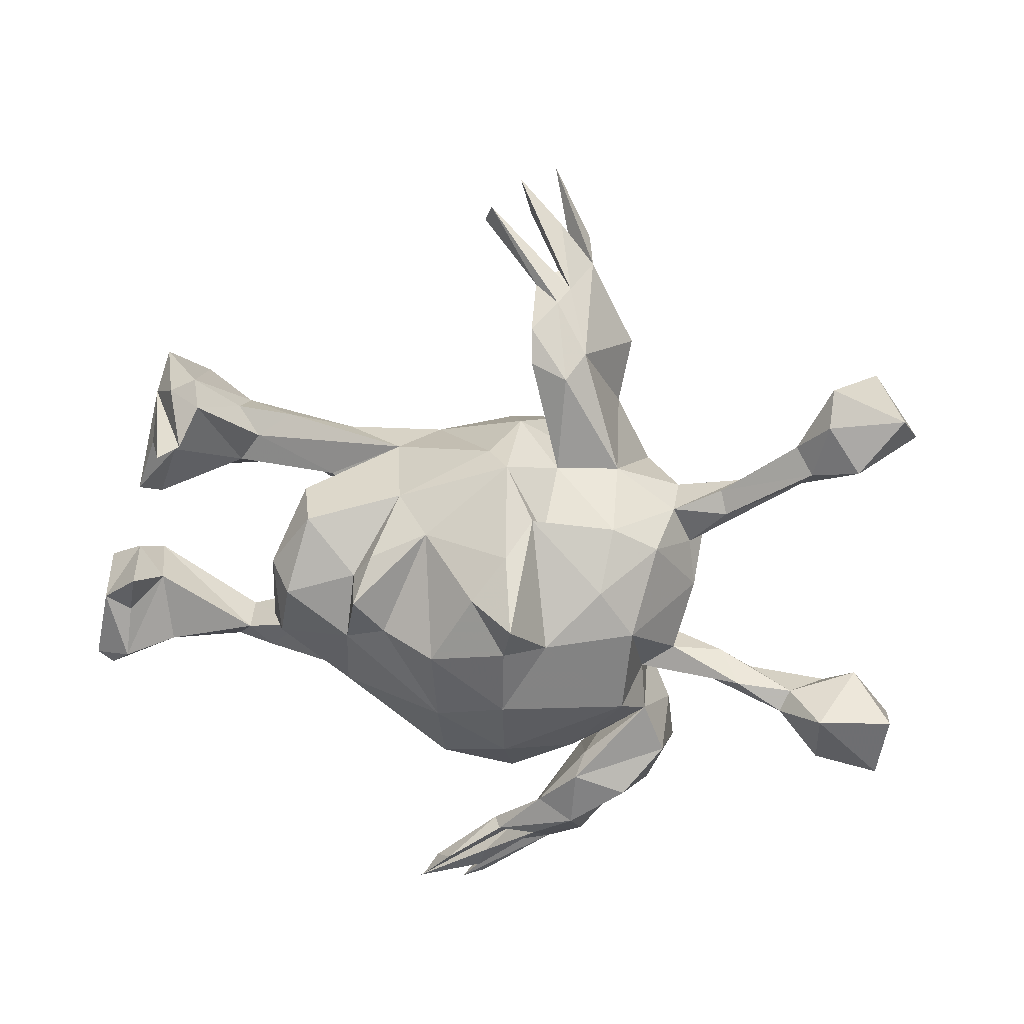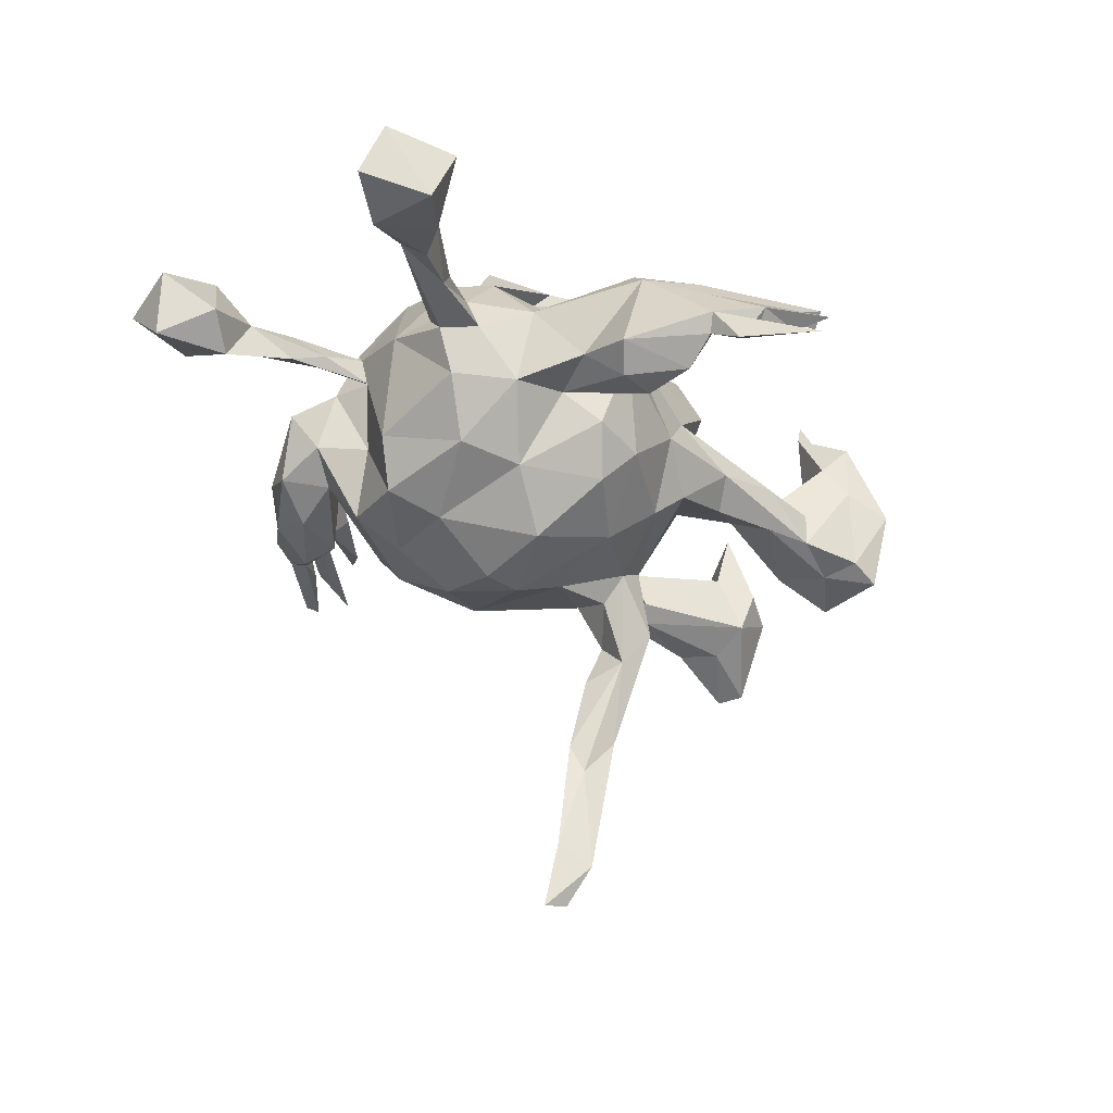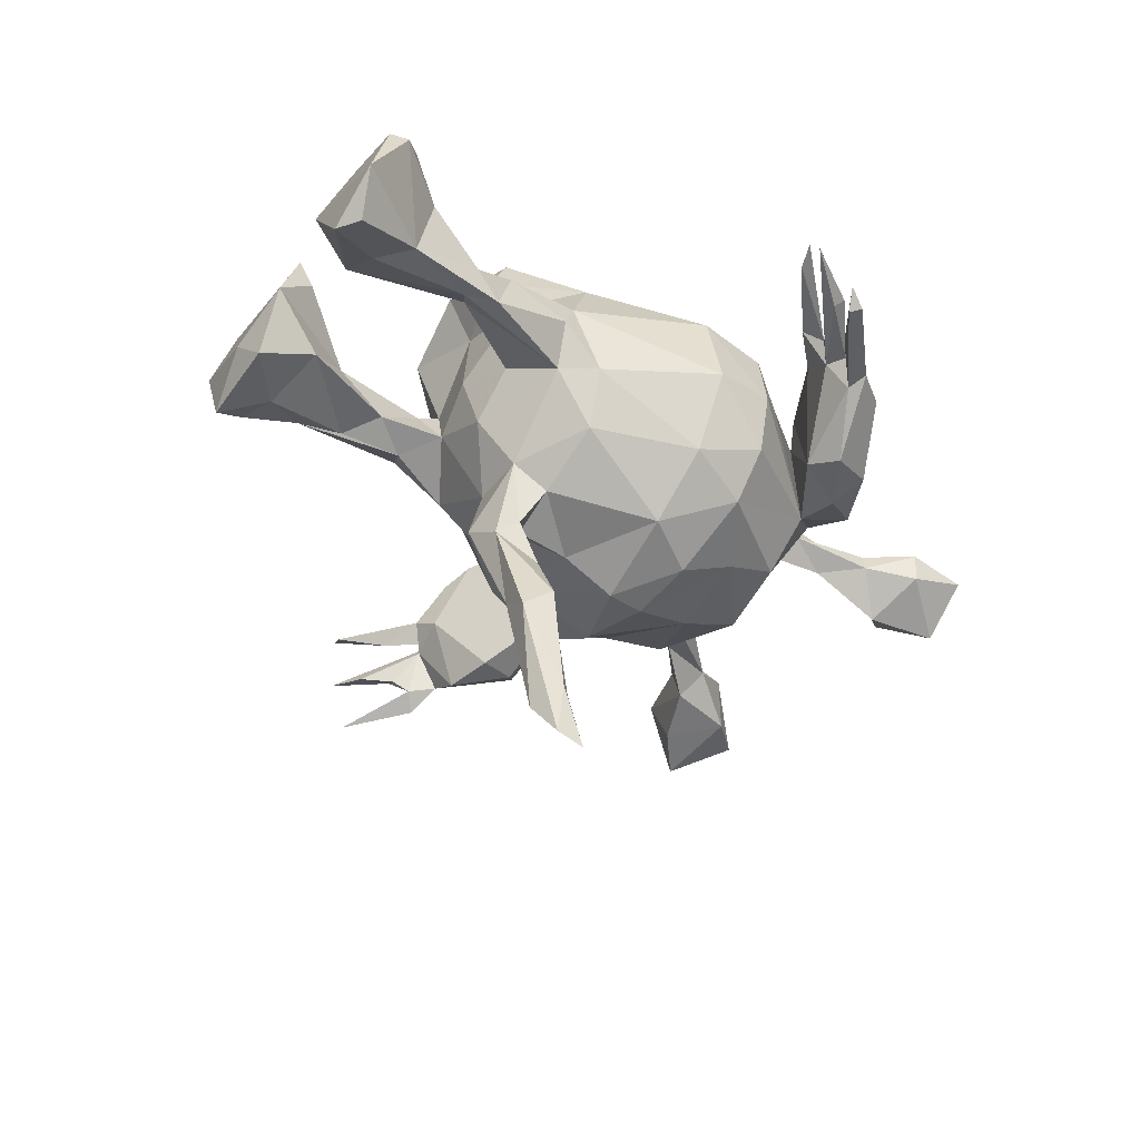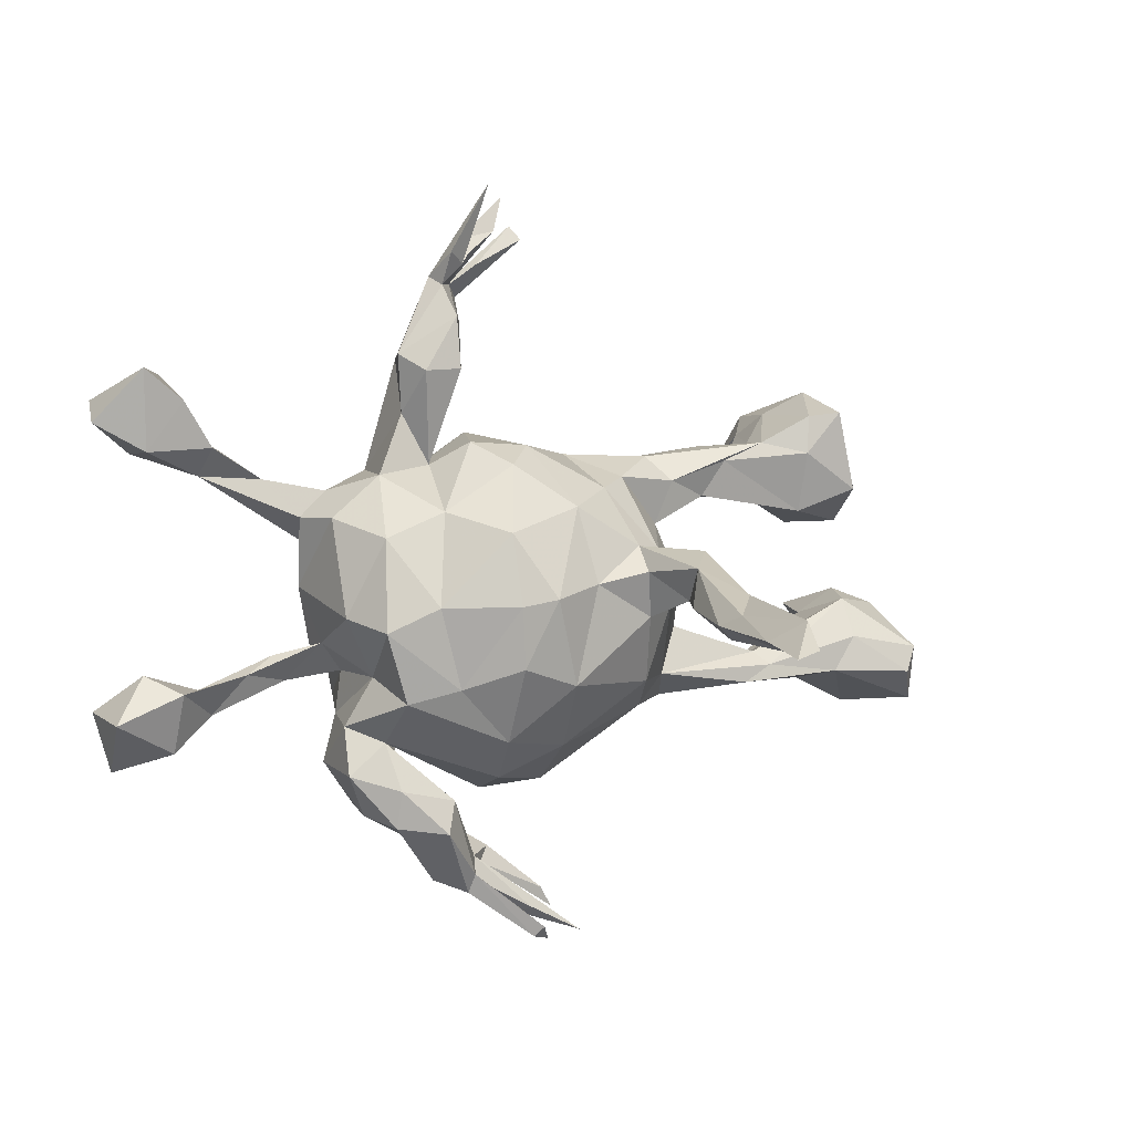
<metadata>
{"format":"obj","ext":"obj","renderer":"f3d","projection":"perspective","resolution":1024,"background":"white","views":[{"elev":14.8,"azim":13.5,"up":"+Y"},{"elev":-34.0,"azim":130.8,"up":"+Z"},{"elev":-46.0,"azim":-49.1,"up":"+Z"},{"elev":0.0,"azim":157.1,"up":"+Y"}]}
</metadata>
<code>
v -0.5353 -0.1456 -0.0729
v 0.6634 0.2144 -0.008401
v -0.6518 -0.1471 -0.1207
v 0.2742 0.02235 0.2071
v -0.4623 0.3041 0.1492
v 0.2667 0.3779 -0.07451
v -0.1376 -0.08699 -0.7546
v -0.3047 0.2416 0.006571
v -0.4539 0.2117 0.2406
v -0.007511 -0.2963 0.1166
v -0.4573 0.3029 0.05193
v -0.1054 0.06818 -0.1976
v 0.1286 0.4847 0.03424
v -0.3925 -0.112 -0.03834
v -0.09005 0.07304 0.2552
v 0.1951 -0.398 -0.1221
v 0.1272 -0.1646 0.2614
v 0.04548 0.6036 -0.001704
v -0.4753 0.1945 0.108
v 0.1834 0.2131 0.01309
v 0.06352 -0.4358 0.053
v 0.5685 0.1793 0.03561
v 0.4191 -0.1519 0.04975
v 0.3478 -0.3037 -0.07129
v -0.3432 -0.165 0.02137
v 0.4512 0.1277 0.06434
v 0.4657 0.1756 0.02431
v 0.4795 -0.1534 0.079
v 0.1106 -0.4827 -0.007774
v -0.1967 0.1277 0.03642
v -0.6415 -0.02856 -0.002705
v -0.5275 0.134 0.1418
v 0.003615 -0.5638 -0.05868
v 0.7049 -0.2948 0.05497
v -0.5802 -0.00329 0.02293
v 0.1959 0.3461 0.1142
v 0.3453 -0.2245 -0.03807
v 0.5546 0.2236 -0.002888
v -0.166 -0.198 -0.06248
v 0.1781 0.1117 0.1918
v -0.1276 0.1852 -0.07785
v -0.3987 0.2487 -0.003564
v -0.1045 0.0255 -0.2375
v -0.4792 0.2934 -0.08118
v 0.4898 -0.1412 0.02125
v 0.07433 -0.4501 0.06568
v 0.006938 0.1307 -0.2055
v 0.1591 -0.01018 0.3412
v -0.5597 0.1686 -0.09279
v -0.1035 -0.07628 -0.6565
v -0.3983 0.2473 -0.05987
v -0.09613 -0.09931 -0.7657
v 0.6066 0.2972 -0.02139
v 0.3105 -0.3709 -0.0328
v -0.0157 0.005792 -0.238
v 0.06232 -0.5142 -0.03022
v -0.6138 -0.07387 0.1029
v 0.6086 -0.2718 0.06702
v -0.169 -0.009727 -0.4699
v 0.08473 -0.4615 0.0287
v -0.1404 -0.154 -0.1487
v 0.5622 -0.1658 0.0591
v 0.1514 0.2368 -0.09988
v 0.192 0.4922 -0.07819
v 0.7322 0.3007 0.09334
v 0.2749 -0.388 -0.09395
v 0.138 0.3683 0.1041
v 0.1289 -0.02978 -0.2744
v 0.6114 -0.2654 0.01799
v -0.2312 0.005468 0.2584
v 0.3668 0.1326 0.07103
v 0.1559 0.5015 -0.01217
v 0.7281 -0.1994 0.08599
v 0.6196 0.344 0.08419
v 0.1152 -0.2478 -0.1788
v 0.2717 -0.3271 -0.1101
v -0.2341 -0.1846 0.003996
v 0.207 -0.2713 0.11
v 0.3632 0.1582 0.008828
v 0.1339 -0.5024 -0.04555
v 0.3234 -0.07216 -0.1867
v 0.3519 0.08284 0.1398
v 0.2149 -0.3293 0.1072
v 0.2443 -0.03168 -0.2166
v 0.2974 0.1819 -0.07224
v -0.1289 -0.09099 -0.662
v -0.1236 -0.03245 -0.3621
v -0.6216 -0.2043 0.06518
v -0.03769 -0.5121 0.05931
v -0.269 0.0437 0.2164
v 0.1598 0.5271 -0.08602
v 0.1324 0.08633 0.2596
v -0.1395 -0.06928 0.2329
v -0.08565 -0.5797 0.002762
v -0.07375 0.1643 -0.1294
v -0.2455 -0.06739 -0.03101
v 0.1071 -0.3145 0.1098
v 0.138 -0.06191 0.2978
v -0.1842 -0.05768 -0.5112
v 0.6194 -0.1944 0.1241
v 0.05786 0.2325 -0.1115
v 0.366 -0.04903 -0.111
v 0.444 -0.1106 0.0381
v 0.3223 -0.04948 0.1851
v 0.01847 -0.5799 -0.04965
v 0.3666 -0.09016 0.01737
v -0.2282 0.1543 0.1605
v 0.1939 -0.4795 -0.04022
v 0.1265 0.6555 -0.1192
v 0.3699 -0.101 0.0685
v -0.1241 0.03636 0.2408
v -0.122 -0.04771 -0.2062
v 0.4416 0.1652 0.05954
v -0.4166 -0.1633 -0.02228
v 0.5475 -0.1988 0.06763
v 0.09862 -0.3332 -0.003604
v -0.2349 0.02584 0.1239
v -0.1509 -0.04485 -0.6925
v 0.08132 0.6427 -0.05737
v -0.3006 0.1558 -0.02736
v 0.6176 0.2876 0.1072
v 0.1323 -0.4548 0.0618
v 0.3978 0.001798 0.0435
v -0.4154 -0.1338 -0.05989
v 0.5891 0.2041 0.07929
v -0.3316 0.2153 -0.05155
v -0.5281 -0.04672 0.0521
v -0.1541 0.06189 -0.1689
v 0.6619 -0.1394 0.0185
v 0.1642 0.1364 0.2111
v 0.2042 -0.1623 -0.2007
v -0.5632 -0.02123 -0.04565
v 0.2857 0.1177 0.1647
v -0.2464 0.02699 0.004766
v -0.1101 -0.05676 -0.482
v 0.07412 0.2271 0.131
v 0.03105 0.58 -0.01838
v 0.1263 -0.4714 -0.05889
v 0.1067 0.2604 0.0477
v 0.2312 0.3496 -0.1108
v 0.06821 -0.01805 -0.2771
v -0.4737 0.2295 -0.08707
v 0.1145 -0.2565 0.1959
v -0.1541 -0.02122 -0.2856
v -0.4751 0.1307 -0.04942
v -0.5177 -0.1615 0.03905
v 0.1043 0.1982 -0.1716
v 0.3763 0.1117 -0.06872
v 0.008132 -0.2562 -0.1491
v -0.6654 -0.1038 -0.1185
v -0.05954 -0.5461 0.06829
v -0.5685 -0.08635 -0.07897
v 0.1957 -0.05823 0.2528
v -0.5607 0.2236 -0.03501
v 0.1871 0.5435 -0.1083
v -0.516 0.2843 0.07516
v 0.1309 0.4413 0.006752
v -0.5254 0.2993 -0.1061
v -0.3587 0.2045 0.01734
v 0.09751 0.5854 -0.06468
v 0.2917 -0.359 0.08505
v -0.1106 0.002944 0.289
v 0.1798 -0.3445 -0.1053
v -0.2244 0.1489 0.02958
v 0.3897 0.07478 0.04708
v -0.1444 0.03094 -0.3372
v 0.2363 -0.2771 0.02349
v 0.7456 0.2609 0.01653
v 0.02365 -0.5461 0.005435
v -0.04758 0.2233 -0.01629
v 0.2194 0.3813 0.07531
v -0.3802 -0.1335 0.02795
v -0.1907 -0.004244 -0.3249
v 0.02126 -0.1567 -0.2366
v 0.1066 -0.4466 0.000145
v 0.1407 0.5474 -0.06371
v -0.2681 -0.1083 0.07105
v 0.1803 0.1981 0.1024
v 0.2033 -0.417 0.08702
v -0.4995 0.215 0.143
v 0.302 -0.1795 0.1604
v 0.1658 0.3011 0.02349
v -0.2346 0.1804 -0.04849
v 0.251 0.2841 -0.04659
v 0.7146 -0.2173 -0.02146
v 0.1687 0.46 0.05314
v -0.1855 0.05962 -0.2775
v 0.4084 0.1142 0.002292
v -0.1387 -0.07914 -0.4663
v -0.2533 -0.06943 0.2252
v -0.3692 -0.1638 -0.05894
v -0.2087 0.1072 -0.03529
v 0.6749 0.3467 -0.03498
v 0.304 -0.1446 -0.05849
v 0.179 0.4392 -0.1124
v 0.3177 -0.1371 0.06692
v 0.01063 -0.1922 0.2276
v -0.06329 0.1569 0.1801
v 0.5626 0.2466 0.07213
v -0.002942 -0.319 -0.02258
v -0.5723 -0.09538 0.09484
v 0.6068 -0.1695 -0.02461
v 0.3143 0.07853 -0.1541
v -0.5815 -0.1792 0.09602
v -0.005123 0.1097 0.2338
v 0.2735 0.1956 0.07397
v -0.4328 0.2679 0.1074
v 0.1139 0.2133 0.1753
v 0.283 -0.1851 -0.1677
v -0.5139 0.1138 0.07655
v -0.5774 0.116 0.01115
v -0.1756 -0.02503 -0.1695
v -0.2284 0.007089 -0.08934
v -0.2925 -0.06885 0.1452
v -0.4326 0.2205 0.1967
v -0.6458 -0.1855 0.07248
v 0.03839 -0.5113 0.02533
v 0.3517 -0.2869 0.05371
v 0.2063 0.2005 -0.05477
v -0.5454 -0.03131 0.1435
v 0.2896 -0.2501 -0.07938
v 0.2235 -0.2966 0.07412
v -0.1283 -0.04066 -0.5263
v -0.2021 0.2224 -0.0084
v -0.01445 -0.5869 -0.03059
v -0.1006 0.2065 0.05076
v -0.2126 -0.1826 0.05419
v 0.1532 0.572 -0.04404
v -0.1567 -0.1615 0.1742
v 0.08453 0.02071 0.2891
v 0.221 0.1208 -0.1698
v 0.6647 0.2165 0.1042
v 0.5455 -0.2055 0.03418
v -0.008932 -0.5021 0.08808
v -0.0705 -0.04907 0.2552
v 0.1336 0.4221 0.0867
v 0.3243 -0.2079 0.0745
v 0.009925 -0.5348 -0.01359
v -0.2093 -0.1464 -0.05959
v 0.1367 0.08683 -0.2505
v 0.1171 -0.1291 -0.2556
v 0.1467 -0.3855 0.07859
v 0.2051 0.5081 -0.04954
v -0.5171 0.3409 0.01259
v -0.3945 0.1592 0.007103
v 0.173 0.3541 -0.1151
v -0.6872 -0.1949 -0.06045
v 0.01361 -0.08466 0.2751
v 0.1821 0.4767 0.01793
v 0.1062 0.5362 -0.006986
v -0.2002 0.1246 0.2378
v 0.104 -0.3092 -0.1065
f 4 130 153
f 17 197 143
f 205 15 162
f 98 230 248
f 98 248 17
f 248 197 17
f 130 92 48
f 153 130 48
f 153 48 98
f 153 98 17
f 19 32 210
f 204 57 216
f 182 20 178
f 15 111 162
f 98 48 230
f 230 48 92
f 1 114 146
f 191 114 1
f 1 124 191
f 132 14 124
f 126 120 145
f 51 126 142
f 42 8 51
f 152 124 1
f 132 124 152
f 142 145 49
f 142 126 145
f 44 51 142
f 247 150 3
f 3 1 247
f 31 150 247
f 152 1 3
f 150 152 3
f 132 152 150
f 31 132 150
f 49 145 211
f 211 154 49
f 158 49 154
f 158 142 49
f 158 44 142
f 244 158 154
f 244 44 158
f 185 34 69
f 185 73 34
f 129 73 185
f 69 202 185
f 202 129 185
f 129 202 62
f 119 228 160
f 192 128 213
f 192 41 128
f 24 66 76
f 209 37 221
f 194 37 209
f 138 163 16
f 163 76 16
f 76 66 16
f 75 221 252
f 209 221 75
f 209 81 194
f 81 102 194
f 203 102 81
f 85 148 203
f 203 148 102
f 131 209 75
f 85 203 231
f 149 75 252
f 63 219 231
f 231 219 85
f 61 174 149
f 147 231 240
f 147 63 231
f 101 63 147
f 95 101 47
f 101 147 47
f 91 109 155
f 112 174 61
f 212 112 61
f 203 81 84
f 231 203 84
f 12 47 55
f 43 55 112
f 12 55 43
f 184 171 206
f 20 139 178
f 60 122 46
f 123 104 110
f 110 104 196
f 218 237 83
f 89 151 234
f 171 36 206
f 36 67 178
f 206 36 178
f 139 208 178
f 89 60 151
f 71 206 133
f 133 206 178
f 116 97 10
f 46 242 21
f 46 21 234
f 234 21 89
f 60 46 234
f 60 234 151
f 71 133 82
f 237 181 78
f 83 222 242
f 83 242 179
f 179 242 46
f 108 179 122
f 179 46 122
f 71 82 165
f 123 165 82
f 123 82 104
f 104 181 196
f 196 181 237
f 218 83 161
f 95 47 12
f 213 128 212
f 128 187 212
f 12 187 128
f 131 81 209
f 84 81 131
f 241 131 75
f 68 131 241
f 68 84 131
f 174 75 149
f 241 75 174
f 141 68 241
f 240 84 68
f 240 231 84
f 241 174 141
f 55 141 174
f 141 240 68
f 240 141 47
f 147 240 47
f 112 55 174
f 47 141 55
f 166 144 87
f 166 43 144
f 144 43 112
f 166 12 43
f 187 12 166
f 212 144 112
f 212 173 144
f 187 173 212
f 87 173 189
f 144 173 87
f 187 59 173
f 166 59 187
f 135 87 189
f 223 166 135
f 166 87 135
f 189 173 99
f 173 59 99
f 59 166 223
f 99 86 189
f 135 189 86
f 59 118 99
f 223 118 59
f 50 135 86
f 223 135 50
f 52 50 86
f 118 223 50
f 118 50 52
f 99 7 86
f 99 118 7
f 118 52 7
f 53 193 2
f 2 193 168
f 193 65 168
f 38 53 2
f 25 172 114
f 30 164 192
f 177 96 14
f 10 227 200
f 42 207 159
f 211 145 245
f 245 210 211
f 127 172 132
f 1 146 88
f 8 42 159
f 164 159 245
f 120 245 145
f 132 172 14
f 172 127 146
f 146 127 204
f 224 8 226
f 226 8 159
f 226 159 164
f 164 245 120
f 177 14 172
f 114 172 146
f 226 164 30
f 107 226 30
f 30 117 107
f 192 134 30
f 134 117 30
f 134 177 117
f 214 117 177
f 177 172 25
f 177 25 227
f 77 227 25
f 170 226 136
f 136 226 198
f 236 157 67
f 139 170 136
f 186 13 236
f 171 186 36
f 186 236 36
f 67 157 182
f 36 236 67
f 67 182 178
f 208 139 136
f 66 24 54
f 24 218 54
f 221 76 163
f 37 218 24
f 221 24 76
f 37 24 221
f 102 123 106
f 123 110 106
f 148 123 102
f 148 188 123
f 16 108 80
f 138 16 80
f 16 66 108
f 222 163 242
f 79 188 148
f 85 79 148
f 33 138 105
f 33 56 138
f 80 105 138
f 29 175 138
f 163 138 175
f 221 116 252
f 200 252 116
f 248 235 197
f 132 35 127
f 248 205 235
f 248 230 205
f 92 208 205
f 197 93 229
f 235 93 197
f 162 93 235
f 162 111 93
f 235 205 162
f 198 111 15
f 205 198 15
f 93 190 229
f 70 190 93
f 111 70 93
f 111 251 70
f 198 251 111
f 190 90 214
f 90 117 214
f 70 90 190
f 70 251 90
f 130 208 92
f 29 56 80
f 29 169 238
f 175 29 238
f 29 138 56
f 60 89 21
f 29 122 169
f 122 217 169
f 122 60 217
f 60 175 217
f 21 175 60
f 242 175 21
f 116 78 97
f 121 125 232
f 229 227 10
f 161 83 179
f 244 5 11
f 5 244 156
f 32 156 211
f 220 35 57
f 57 35 31
f 57 31 216
f 11 5 207
f 207 215 19
f 159 207 245
f 245 207 19
f 32 180 156
f 245 19 210
f 210 32 211
f 127 35 220
f 127 220 201
f 127 201 204
f 146 204 88
f 88 204 216
f 198 107 251
f 90 107 117
f 190 214 229
f 214 177 229
f 198 226 107
f 229 177 227
f 208 136 198
f 208 198 205
f 85 184 206
f 169 94 238
f 169 217 94
f 217 175 94
f 116 10 200
f 63 139 20
f 182 219 20
f 6 171 184
f 243 171 6
f 175 238 94
f 195 246 157
f 157 72 195
f 243 249 171
f 249 186 171
f 13 72 157
f 249 72 13
f 176 91 72
f 250 249 13
f 91 228 243
f 72 160 176
f 91 176 228
f 228 249 243
f 236 13 157
f 33 105 225
f 63 20 219
f 182 246 219
f 225 56 33
f 149 252 200
f 184 85 219
f 140 184 219
f 246 140 219
f 140 6 184
f 39 149 200
f 139 63 101
f 157 246 182
f 246 195 140
f 195 6 140
f 195 64 6
f 72 64 195
f 91 64 72
f 64 243 6
f 155 109 243
f 61 149 39
f 170 101 95
f 139 101 170
f 91 155 64
f 243 109 91
f 239 61 39
f 212 61 239
f 213 239 96
f 95 12 128
f 41 95 128
f 170 95 41
f 160 228 176
f 213 212 239
f 227 39 200
f 137 250 13
f 186 18 13
f 18 137 13
f 18 186 249
f 18 249 250
f 178 208 40
f 208 130 40
f 10 197 229
f 143 197 10
f 143 10 97
f 133 178 40
f 40 130 133
f 133 130 4
f 181 17 143
f 78 143 97
f 4 82 133
f 82 4 104
f 104 4 153
f 104 153 181
f 181 153 17
f 181 143 78
f 207 5 215
f 5 156 215
f 215 156 9
f 156 180 9
f 215 9 19
f 180 19 9
f 19 180 32
f 220 57 201
f 204 201 57
f 251 107 90
f 249 119 72
f 119 160 72
f 249 228 119
f 227 77 39
f 239 39 77
f 170 224 226
f 170 41 224
f 137 18 250
f 191 77 25
f 239 77 191
f 124 239 191
f 14 239 124
f 14 96 239
f 177 134 96
f 96 134 213
f 134 192 213
f 183 192 120
f 183 41 192
f 120 192 164
f 191 25 114
f 126 183 120
f 51 224 183
f 41 183 224
f 126 51 183
f 8 224 51
f 199 113 125
f 199 38 27
f 199 74 38
f 121 74 199
f 74 53 38
f 193 53 74
f 66 179 108
f 54 179 66
f 54 161 179
f 218 161 54
f 237 218 37
f 37 194 237
f 194 196 237
f 194 106 196
f 196 106 23
f 28 110 196
f 106 194 102
f 110 103 106
f 188 22 165
f 22 26 165
f 26 71 165
f 27 188 79
f 113 71 26
f 71 27 79
f 113 27 71
f 27 22 188
f 27 38 22
f 113 199 27
f 80 122 29
f 80 108 122
f 242 163 175
f 167 163 222
f 79 206 71
f 85 206 79
f 56 225 80
f 123 188 165
f 105 80 225
f 11 42 51
f 11 207 42
f 44 11 51
f 1 88 247
f 216 31 247
f 38 2 22
f 2 232 22
f 45 62 202
f 121 199 125
f 125 113 26
f 22 125 26
f 103 110 28
f 106 103 45
f 106 45 23
f 45 233 23
f 28 196 23
f 193 74 65
f 65 74 121
f 232 65 121
f 232 125 22
f 103 62 45
f 103 28 62
f 62 28 115
f 45 202 233
f 28 23 115
f 23 233 115
f 65 232 168
f 2 168 232
f 100 129 62
f 100 62 115
f 233 202 69
f 100 115 58
f 115 233 58
f 233 69 58
f 129 100 73
f 73 100 34
f 34 100 58
f 34 58 69
f 244 11 44
f 156 244 154
f 156 154 211
f 155 243 64
f 247 88 216
f 35 132 31
f 237 167 222
f 92 205 230
f 167 237 78
f 237 222 83
f 7 52 86
f 221 78 116
f 163 167 221
f 167 78 221

</code>
